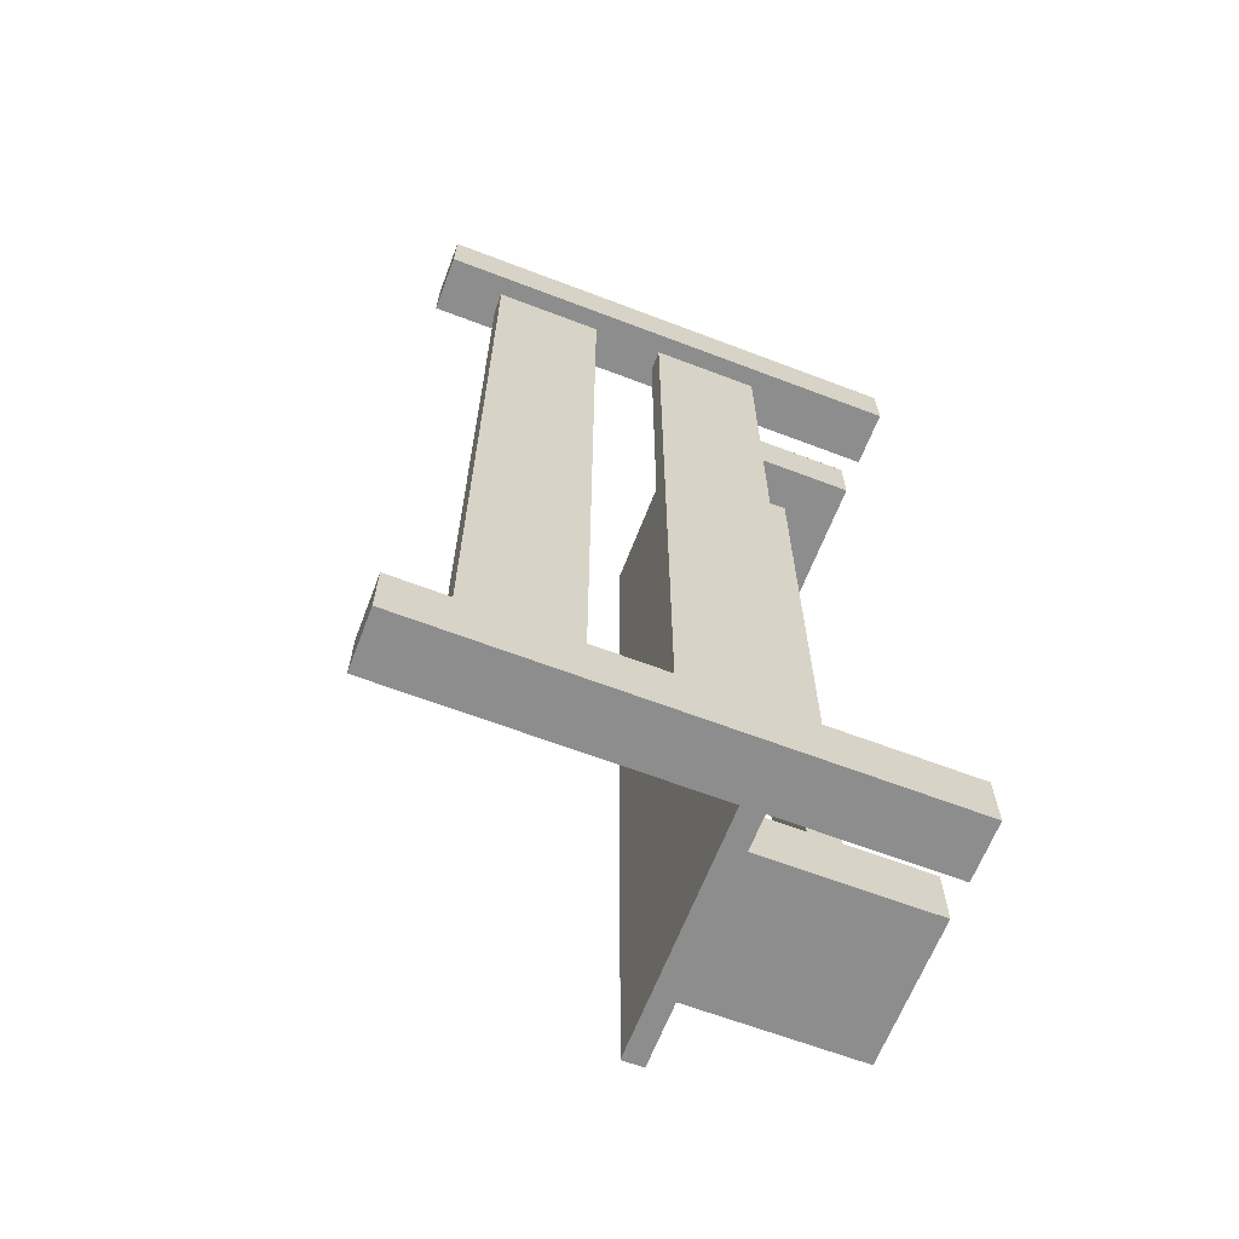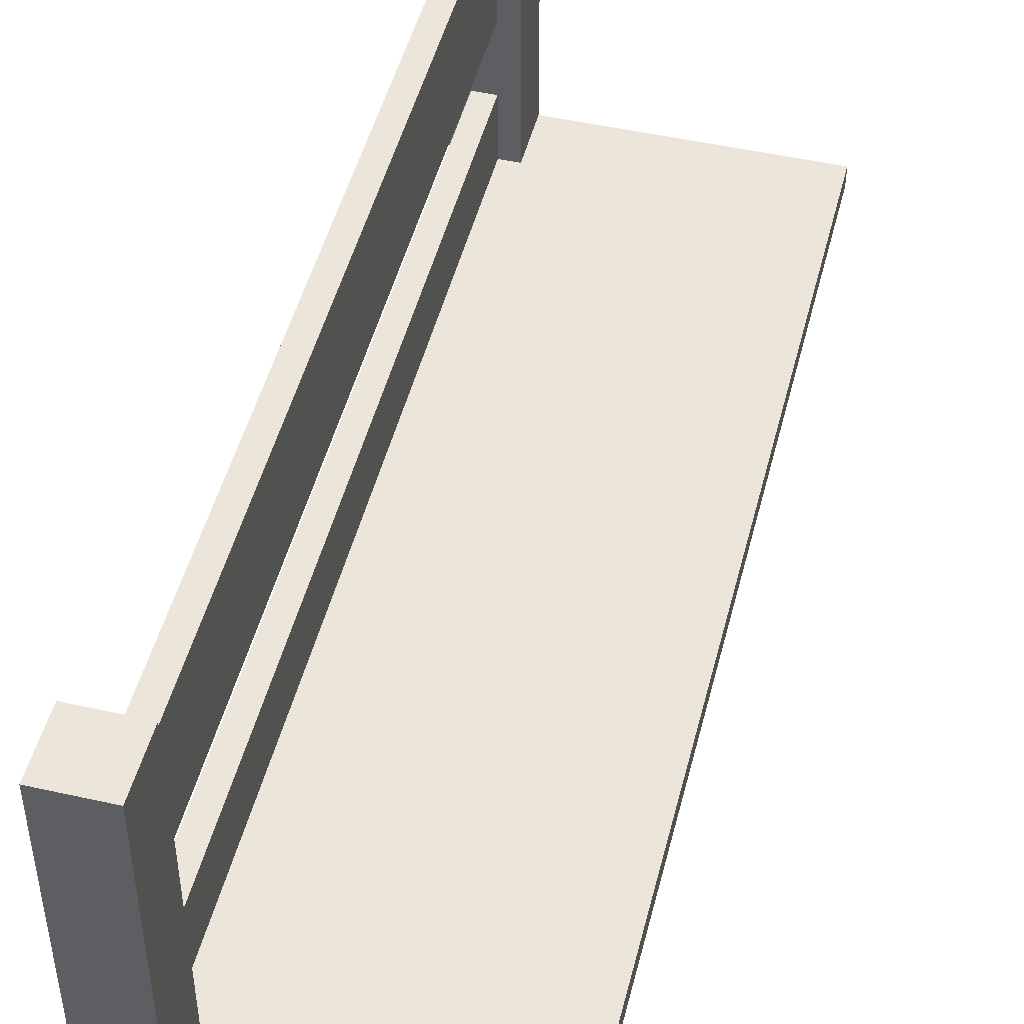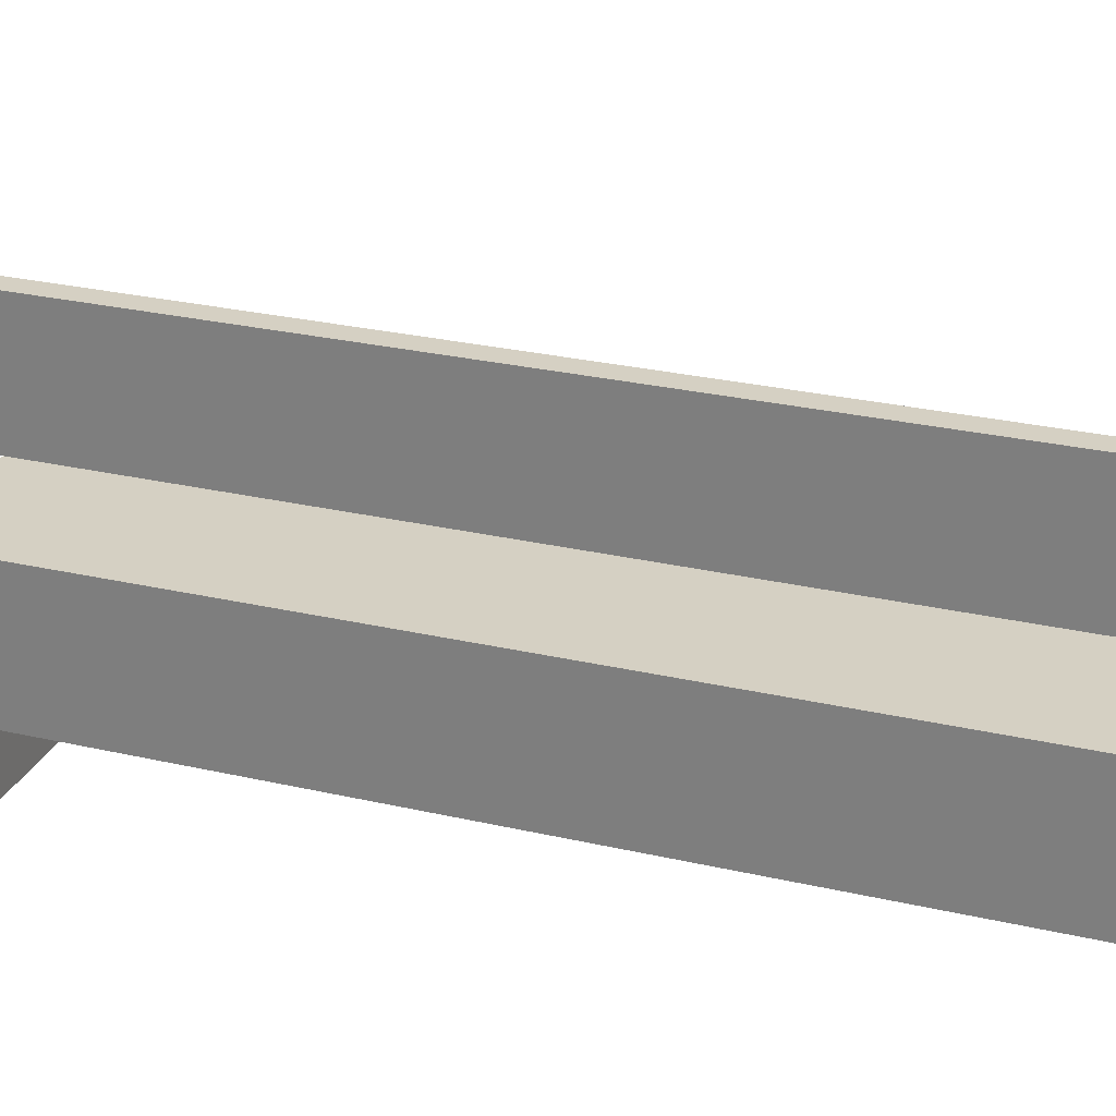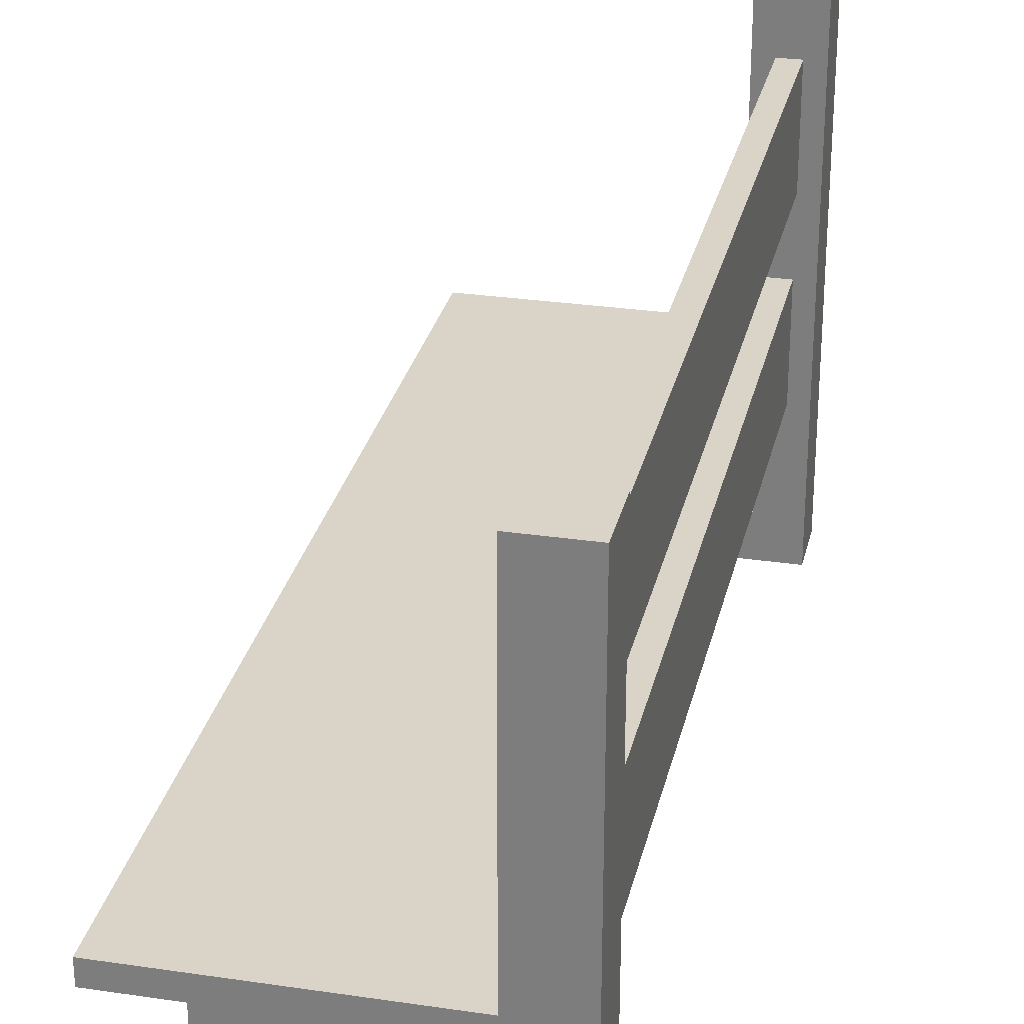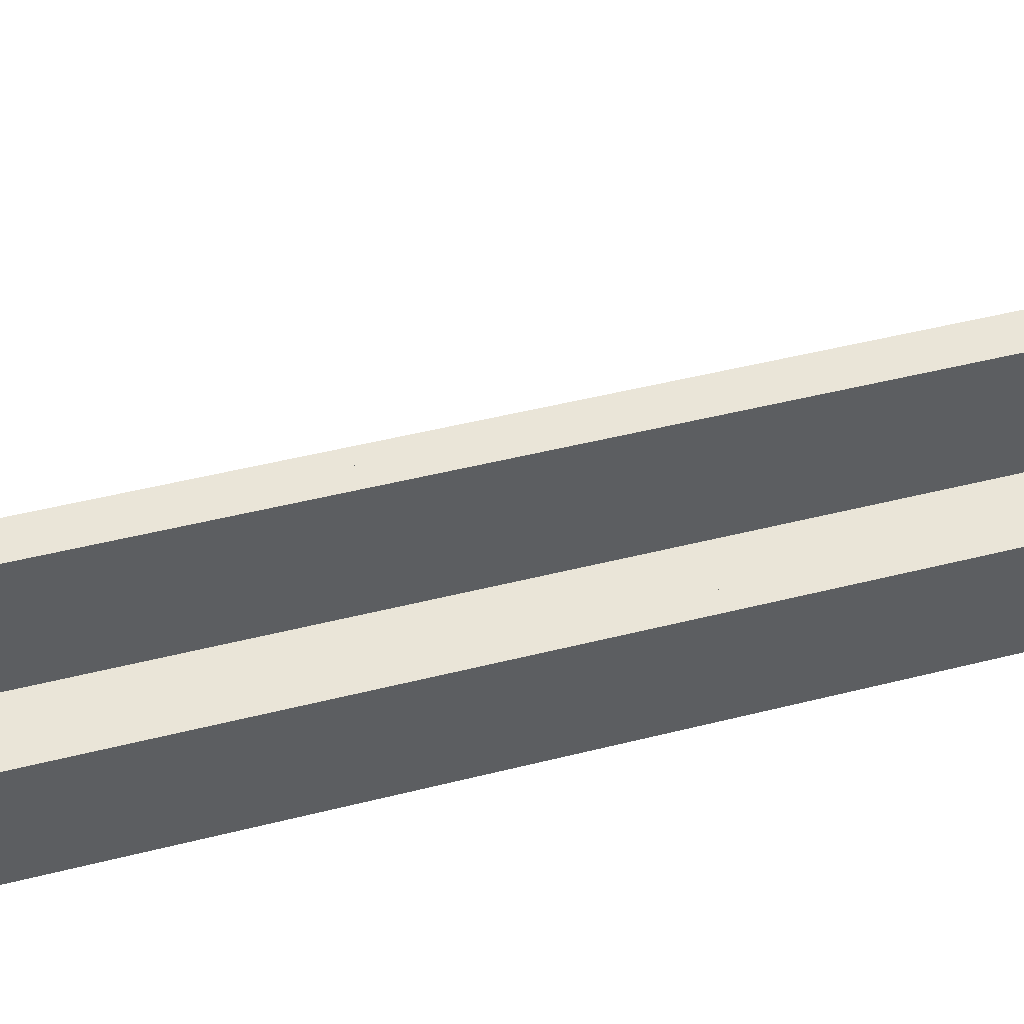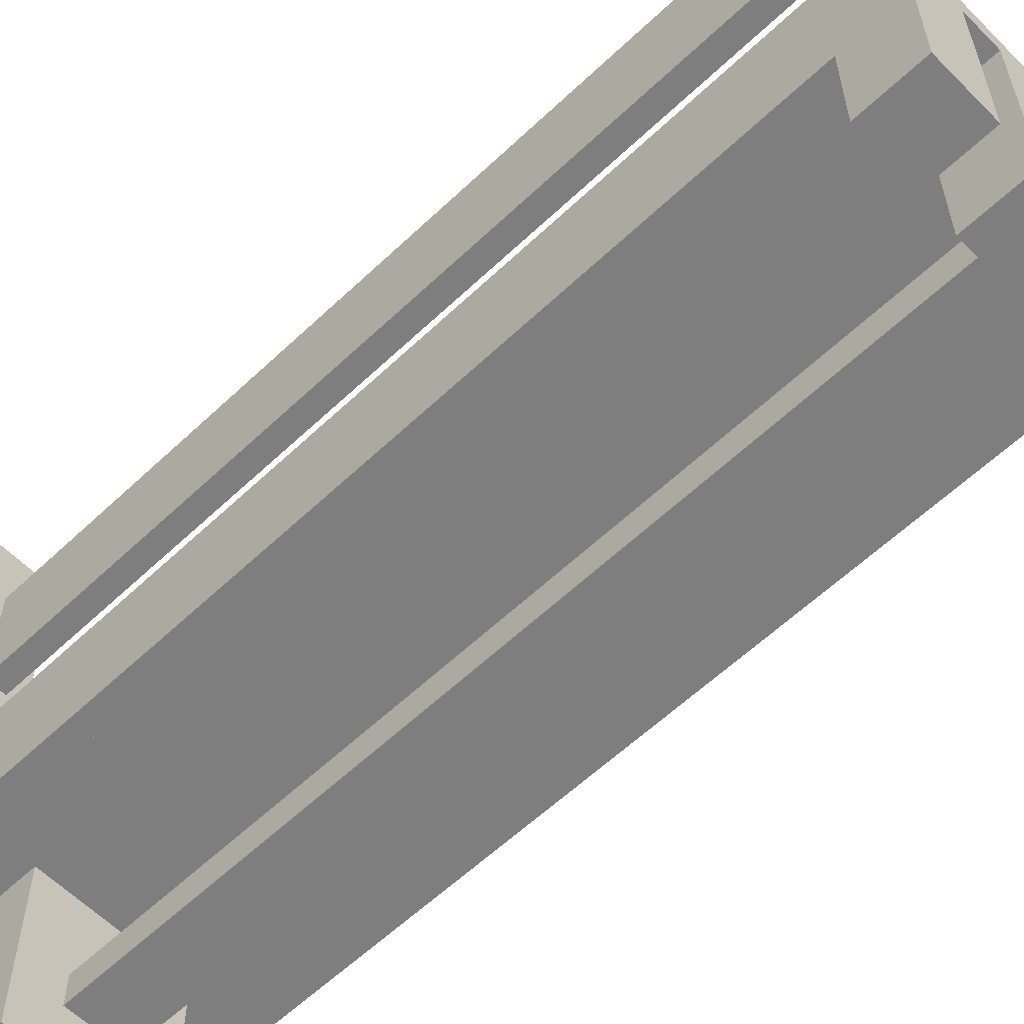
<metadata>
{"format":"obj","ext":"obj","renderer":"f3d","projection":"perspective","resolution":1024,"background":"white","views":[{"elev":-64.6,"azim":-111.0,"up":"+Z"},{"elev":48.4,"azim":14.1,"up":"+Y"},{"elev":26.3,"azim":-69.7,"up":"+Y"},{"elev":28.6,"azim":-167.5,"up":"+Y"},{"elev":45.2,"azim":-106.5,"up":"+Y"},{"elev":-59.5,"azim":-45.8,"up":"+Y"}]}
</metadata>
<code>
v -0.4 2.004e-32 0.4344
v -0.4 0.1799 0.4344
v -0.4 0 0.5
v -0.4 0.1799 0.5
v -0.1706 0.1799 0.5
v -0.2426 0.1799 0.5
v -0.1706 0.2027 0.5
v -0.472 0.2027 0.5
v -0.472 0.1799 0.5
v -0.2426 2.004e-32 0.5
v -0.472 0.1799 -0.5
v -0.472 0.2027 -0.5
v -0.4 0.1799 -0.5
v -0.2426 0.1799 -0.5
v -0.1706 0.1799 -0.5
v -0.1706 0.2027 -0.5
v -0.2426 2.004e-32 0.4344
v -0.2426 0.1799 0.4344
v -0.4 2.004e-32 -0.4344
v -0.2906 0.06 -0.4344
v -0.2426 2.004e-32 -0.4344
v -0.2426 0.1799 -0.4344
v -0.2906 0.095 -0.4344
v -0.352 0.095 -0.4344
v -0.352 0.06 -0.4344
v -0.4 0.1799 -0.4344
v -0.4 0 -0.5
v -0.2426 2.004e-32 -0.5
v -0.352 0.06 0.4344
v -0.352 0.095 0.4344
v -0.2906 0.095 0.4344
v -0.2906 0.06 0.4344
f 3 2 1
f 2 3 4
f 7 6 5
f 6 7 4
f 8 4 7
f 4 8 9
f 4 10 6
f 10 4 3
f 9 12 11
f 12 9 8
f 11 14 13
f 14 11 15
f 15 11 12
f 15 12 16
f 16 5 15
f 5 16 7
f 3 17 10
f 17 3 1
f 16 8 7
f 8 16 12
f 6 17 18
f 17 6 10
f 21 20 19
f 20 21 22
f 20 22 23
f 23 22 24
f 25 19 20
f 19 25 26
f 26 25 24
f 26 24 22
f 9 2 4
f 2 9 26
f 26 9 13
f 13 9 11
f 22 2 26
f 2 22 18
f 18 4 2
f 4 18 6
f 15 6 18
f 6 15 5
f 15 18 14
f 26 14 22
f 14 26 13
f 14 18 22
f 13 28 27
f 28 13 14
f 1 29 17
f 29 1 2
f 29 2 30
f 30 2 31
f 32 17 29
f 17 32 18
f 18 32 31
f 18 31 2
f 27 26 13
f 26 27 19
f 19 28 21
f 28 19 27
f 22 28 14
f 28 22 21
f 29 20 32
f 20 29 25
f 29 24 25
f 24 29 30
f 23 30 31
f 30 23 24
f 23 32 20
f 32 23 31
v -0.5 0 0.4375
v -0.5 0 0.5
v -0.4375 0 0.4375
v -0.4375 0 0.5
v -0.4375 0.533 0.5
v -0.5 0.533 0.5
v -0.5 0.533 -0.4375
v -0.5 0 -0.4375
v -0.5 0.533 -0.5
v -0.5 0 -0.5
v -0.4375 0.533 -0.4375
v -0.4375 0.533 -0.5
v -0.5 0.533 0.4375
v -0.4375 0.533 0.4375
v -0.4375 0 -0.4375
v -0.4375 0 -0.5
v -0.48 0.3509 -0.4375
v -0.48 0.3509 0.4375
v -0.4575 0.3509 -0.4375
v -0.4575 0.3509 0.4375
v -0.48 0.4681 0.4375
v -0.48 0.4681 -0.4375
v -0.4575 0.4681 0.4375
v -0.4575 0.4681 -0.4375
v -0.48 0.1559 -0.4375
v -0.48 0.1559 0.4375
v -0.4575 0.1559 -0.4375
v -0.4575 0.1559 0.4375
v -0.48 0.2731 0.4375
v -0.48 0.2731 -0.4375
v -0.4575 0.2731 0.4375
v -0.4575 0.2731 -0.4375
f 35 34 33
f 34 35 36
f 37 34 36
f 34 37 38
f 41 40 39
f 40 41 42
f 43 41 39
f 41 43 44
f 37 45 38
f 45 37 46
f 48 43 47
f 43 48 44
f 35 37 36
f 37 35 46
f 41 48 42
f 48 41 44
f 45 34 38
f 34 45 33
f 48 40 42
f 40 48 47
f 51 50 49
f 50 51 52
f 55 54 53
f 54 55 56
f 59 58 57
f 58 59 60
f 63 62 61
f 62 63 64
f 51 55 52
f 55 51 56
f 33 58 35
f 58 33 45
f 58 45 61
f 61 45 50
f 61 50 63
f 50 45 53
f 53 45 55
f 60 35 58
f 35 60 46
f 46 60 63
f 46 55 45
f 46 63 52
f 52 63 50
f 46 52 55
f 59 63 60
f 63 59 64
f 54 50 53
f 50 54 49
f 47 59 40
f 59 47 43
f 59 43 64
f 64 43 51
f 64 51 62
f 51 43 56
f 56 43 54
f 57 40 59
f 40 57 39
f 39 57 62
f 39 54 43
f 39 62 49
f 49 62 51
f 39 49 54
f 62 58 61
f 58 62 57

</code>
